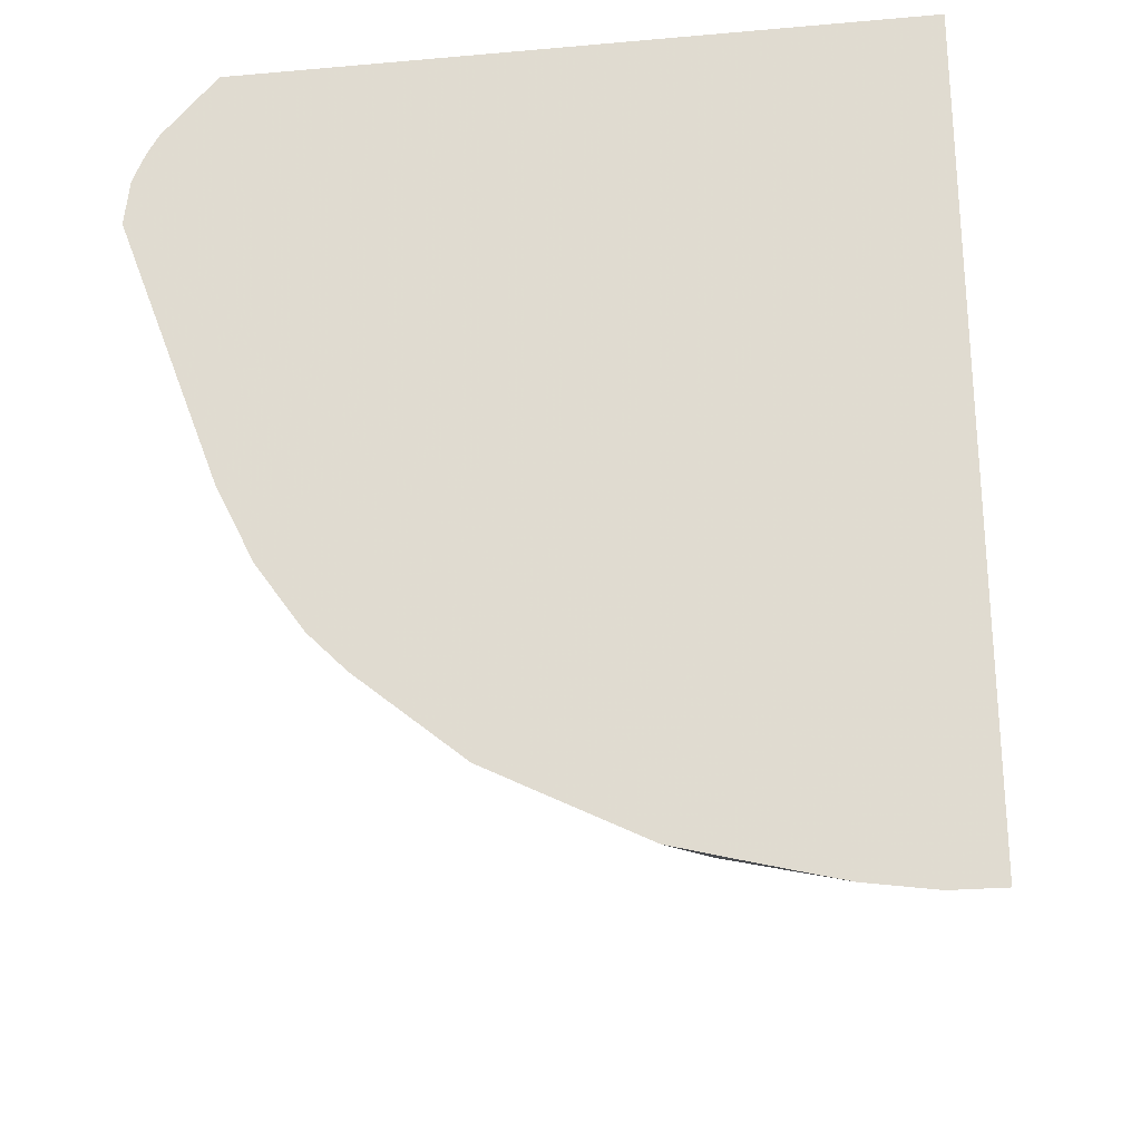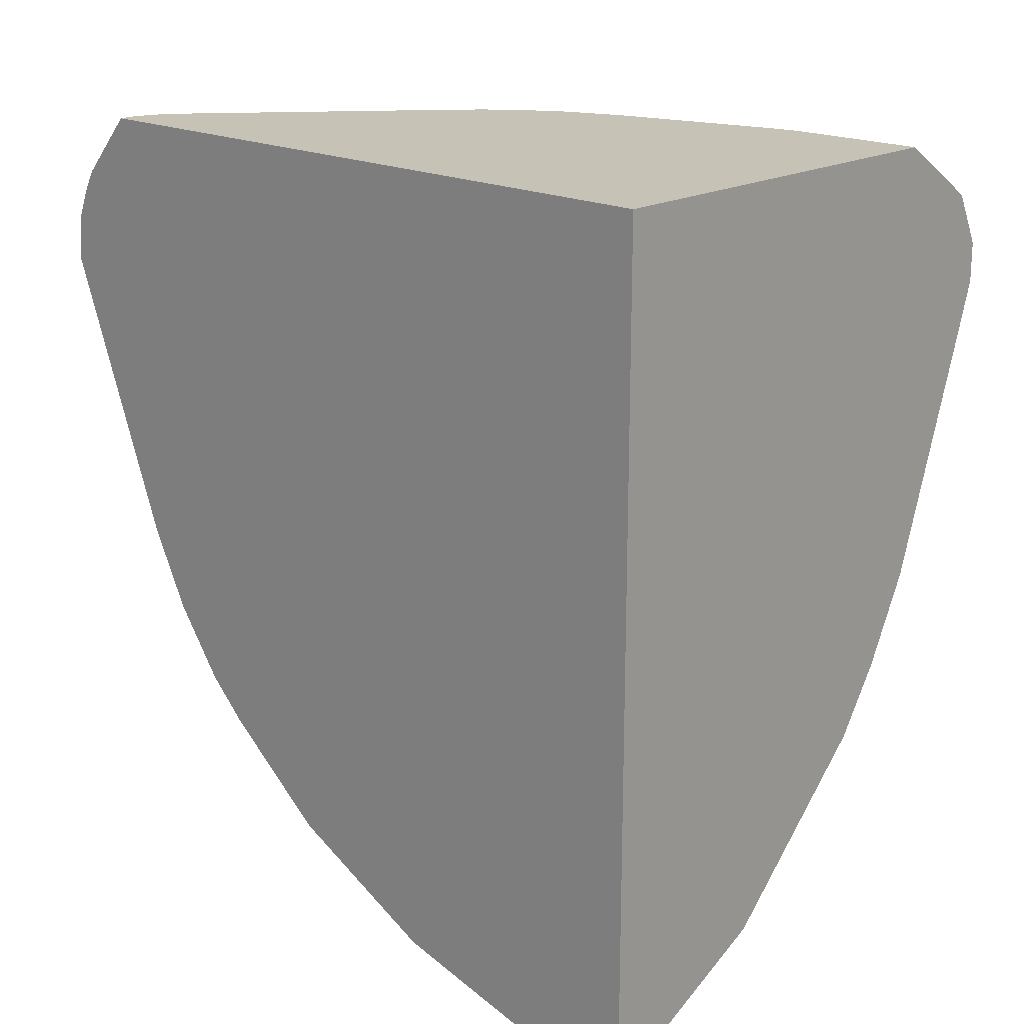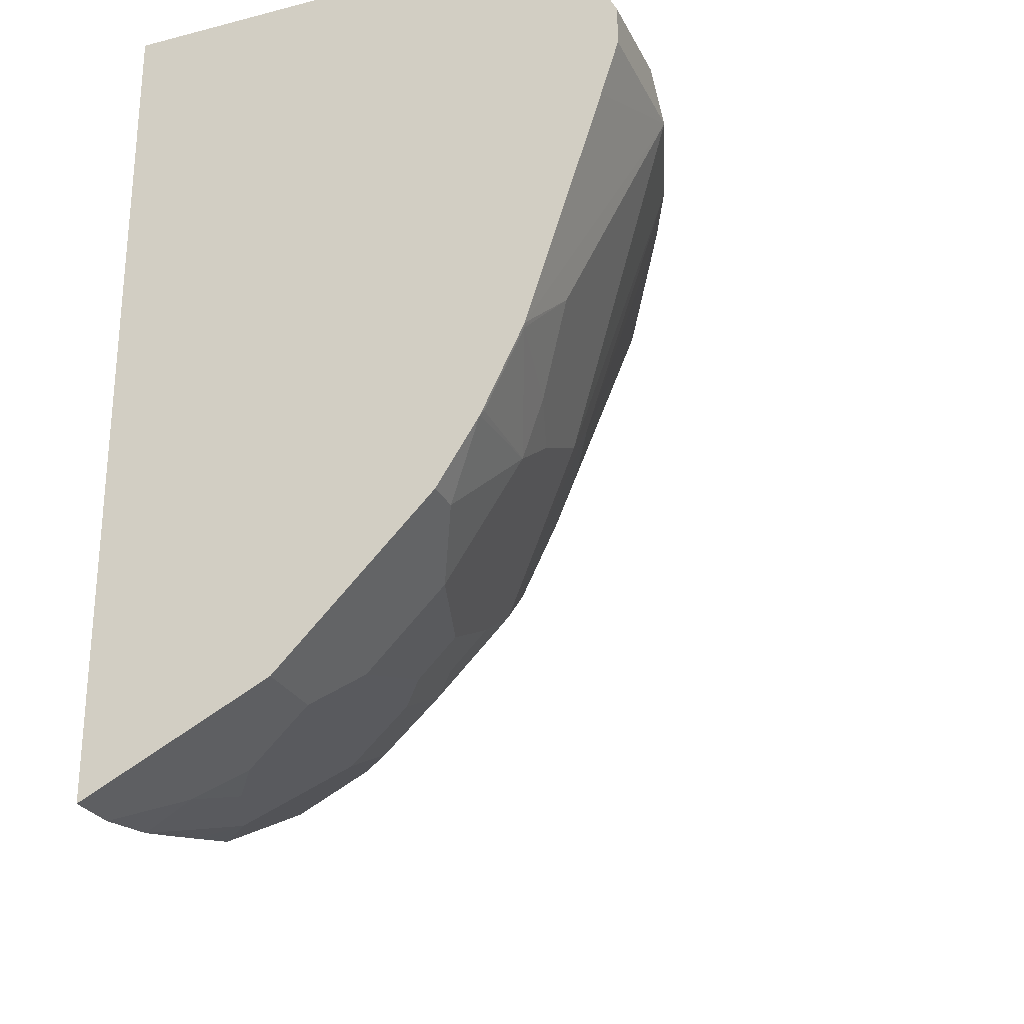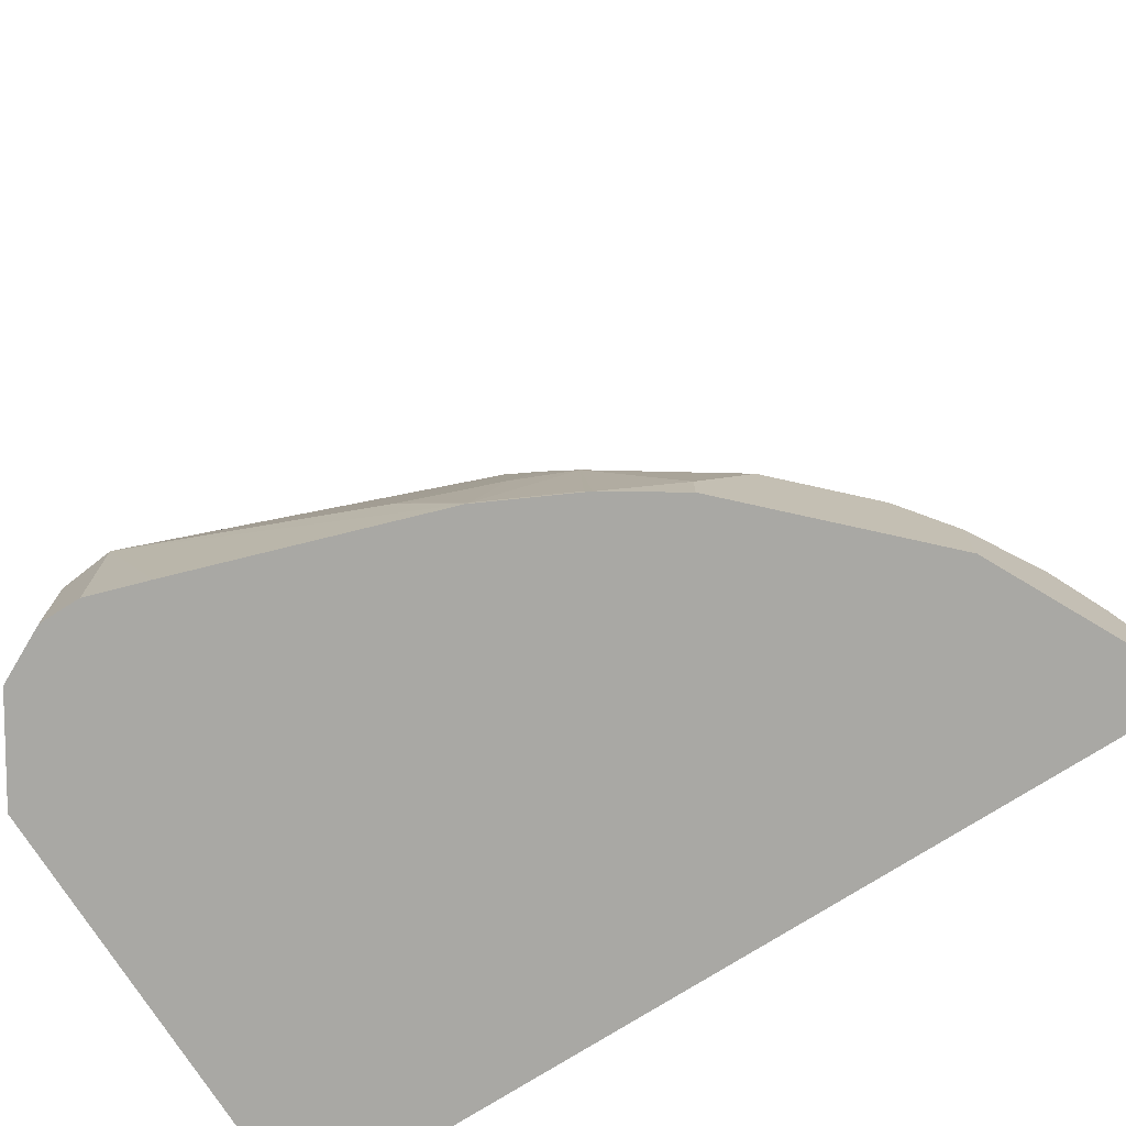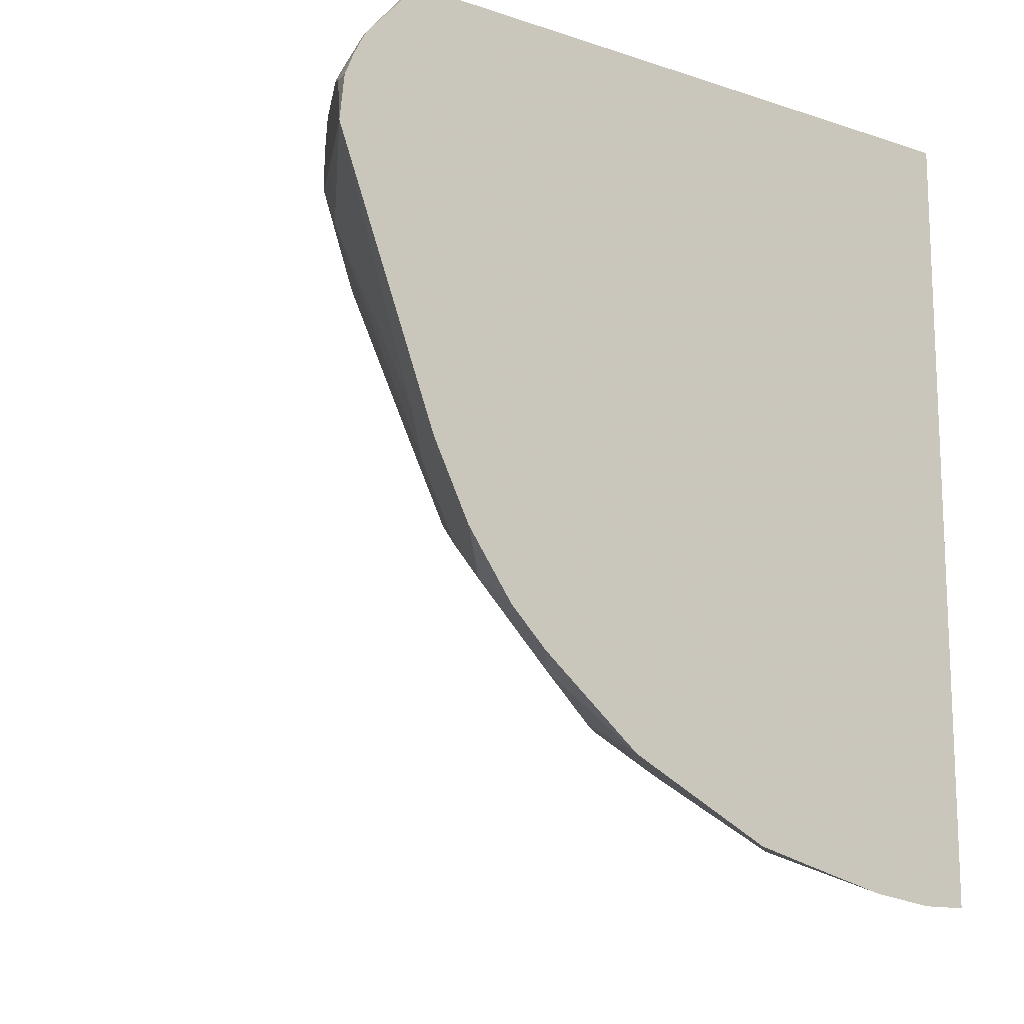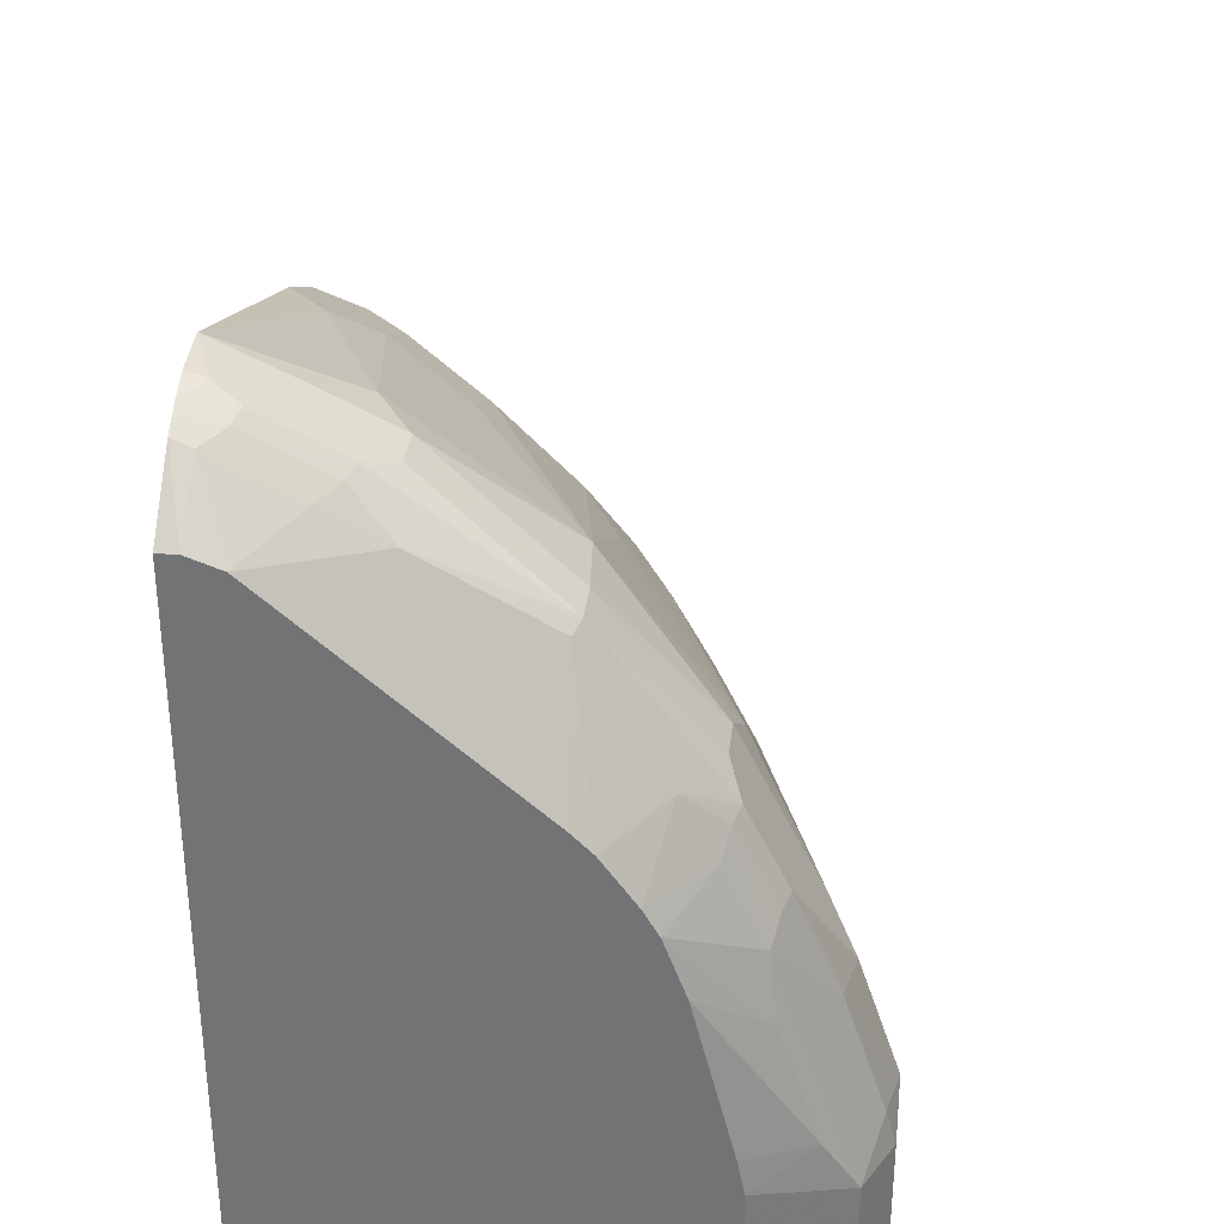
<metadata>
{"format":"obj","ext":"obj","renderer":"f3d","projection":"perspective","resolution":1024,"background":"white","views":[{"elev":-25.0,"azim":98.1,"up":"+Y"},{"elev":18.9,"azim":133.4,"up":"+Y"},{"elev":-26.5,"azim":-158.2,"up":"+Y"},{"elev":-74.9,"azim":-57.6,"up":"+Z"},{"elev":-13.8,"azim":54.0,"up":"+Y"},{"elev":33.3,"azim":-173.6,"up":"+Z"}]}
</metadata>
<code>
v -0.3388 0.02687 0.7567
v -0.3388 0.06906 0.7523
v -0.3562 0.07117 0.748
v -0.4512 0.08305 0.7005
v -0.4512 0.04748 0.7005
v -0.4749 0.02372 0.6886
v -0.4037 0.02372 0.7242
v -0.4453 -0.01787 0.6945
v -0.374 -0.1959 0.6589
v -0.3388 -0.2313 0.6587
v -0.3388 0.09072 0.7436
v -0.38 0.08305 0.7361
v -0.5936 0.08305 0.5936
v -0.4749 0.05936 0.6886
v -0.4453 0.09794 0.6945
v -0.4809 0.1157 0.6589
v -0.5877 -0.01787 0.5877
v -0.5936 0.04748 0.5936
v -0.4809 -0.1959 0.5877
v -0.4096 -0.2315 0.6233
v -0.4096 -0.3027 0.5877
v -0.374 -0.3383 0.5877
v -0.3388 -0.3025 0.6231
v -0.3388 0.1029 0.7375
v -0.374 0.09794 0.7301
v -0.7005 0.08305 0.4511
v -0.6886 0.05936 0.4749
v -0.5877 0.09794 0.5877
v -0.6589 0.1157 0.4808
v -0.4274 0.1187 0.6886
v -0.3845 0.1718 0.6694
v -0.5934 0.1718 0.4866
v -0.6886 0.02372 0.4749
v -0.6945 -0.01787 0.4452
v -0.5877 -0.1959 0.4808
v -0.5521 -0.2671 0.4808
v -0.5462 -0.2256 0.5105
v -0.4809 -0.2671 0.552
v -0.5046 -0.3265 0.469
v -0.374 -0.4096 0.5164
v -0.5165 -0.2671 0.5164
v -0.3388 -0.3648 0.5786
v -0.3388 0.1158 0.73
v -0.3562 0.1187 0.7242
v -0.7361 0.08305 0.3799
v -0.748 0.07117 0.3562
v -0.6767 0.1068 0.463
v -0.6945 0.09794 0.4452
v -0.6113 0.1718 0.4688
v -0.6886 0.1187 0.4274
v -0.6117 0.1718 0.4683
v -0.6411 0.1718 0.4274
v -0.3562 0.1718 0.6798
v -0.7242 0.02372 0.4037
v -0.748 0.0356 0.3562
v -0.7598 0.02372 0.3325
v -0.6945 -0.1959 0.3028
v -0.6589 -0.1959 0.374
v -0.6233 -0.2315 0.4096
v -0.5877 -0.3027 0.4096
v -0.5521 -0.3027 0.4452
v -0.5521 -0.3739 0.374
v -0.5165 -0.4096 0.374
v -0.3388 -0.4004 0.5429
v -0.4453 -0.4452 0.4096
v -0.4096 -0.4452 0.4452
v -0.3388 -0.4806 0.445
v -0.3388 0.1718 0.6798
v -0.7747 0.07568 0.285
v -0.7301 0.09794 0.374
v -0.7717 0.04748 0.3087
v -0.7836 0.0356 0.285
v -0.7242 0.1187 0.3562
v -0.6541 0.1718 0.4048
v -0.6945 -0.2315 0.2672
v -0.6233 -0.3027 0.3384
v -0.5877 -0.3383 0.374
v -0.5462 -0.4036 0.3325
v -0.5165 -0.4452 0.3028
v -0.4453 -0.4808 0.3384
v -0.374 -0.4808 0.4096
v -0.3388 -0.5162 0.3738
v -0.3388 0.1718 0.05064
v -0.8103 0.07568 0.1781
v -0.8192 0.0356 0.1781
v -0.7955 0.1187 0.1425
v -0.7301 0.1335 0.3028
v -0.6733 0.1718 0.3529
v -0.748 -0.1781 0.1069
v -0.6945 -0.2671 0.1959
v -0.6886 -0.2968 0.1544
v -0.6827 -0.2908 0.1841
v -0.6471 -0.3265 0.2197
v -0.5817 -0.4036 0.2612
v -0.5817 -0.368 0.3325
v -0.5462 -0.4392 0.2612
v -0.4749 -0.4749 0.2969
v -0.4453 -0.5164 0.2316
v -0.4096 -0.5164 0.3028
v -0.374 -0.5164 0.3384
v -0.3388 -0.5518 0.3025
v -0.7154 0.1718 0.05064
v -0.3388 -0.5963 0.05064
v -0.8192 0.07117 0.1425
v -0.8192 0.0356 0.05064
v -0.8028 -0.01509 0.05064
v -0.7672 -0.1219 0.05064
v -0.7316 -0.2287 0.05064
v -0.7955 0.1187 0.05064
v -0.7657 0.1335 0.1959
v -0.7154 0.1718 0.1781
v -0.7089 0.1718 0.2104
v -0.7301 -0.2315 0.05347
v -0.7123 -0.2493 0.1425
v -0.6945 -0.3027 0.05347
v -0.6917 -0.3083 0.05064
v -0.653 -0.368 0.08312
v -0.6173 -0.4036 0.1544
v -0.653 -0.3324 0.19
v -0.5462 -0.4749 0.1544
v -0.5105 -0.5105 0.1188
v -0.4809 -0.5164 0.1603
v -0.374 -0.552 0.2672
v -0.3388 -0.5662 0.2457
v -0.3388 -0.5963 0.09777
v -0.3443 -0.5936 0.05064
v -0.8192 0.07117 0.05064
v -0.7301 -0.2315 0.05064
v -0.7274 -0.2371 0.05064
v -0.6945 -0.3027 0.05064
v -0.653 -0.368 0.05064
v -0.5462 -0.4749 0.05064
v -0.5105 -0.5105 0.05064
v -0.5042 -0.5137 0.05064
v -0.4781 -0.5267 0.05064
v -0.463 -0.5343 0.1069
v -0.4393 -0.5461 0.1544
v -0.4096 -0.552 0.1959
v -0.3562 -0.5698 0.2137
v -0.3388 -0.5786 0.1964
v -0.3443 -0.5936 0.09501
v -0.3388 -0.5874 0.1601
v -0.3918 -0.5698 0.1425
v -0.3681 -0.5817 0.1188
v -0.3618 -0.5849 0.05064
f 83 135 134
f 83 145 135
f 83 126 145
f 83 103 126
f 82 123 101
f 82 100 123
f 80 96 97
f 80 98 99
f 80 97 98
f 78 94 96
f 79 96 80
f 78 95 94
f 83 134 133
f 78 96 79
f 80 99 100
f 83 133 132
f 83 105 127
f 83 131 116
f 85 127 105
f 76 95 77
f 85 104 127
f 84 86 104
f 84 104 85
f 83 109 102
f 83 132 131
f 83 127 109
f 83 107 106
f 83 108 107
f 83 128 108
f 83 129 128
f 83 130 129
f 83 116 130
f 83 106 105
f 76 94 95
f 65 100 81
f 75 85 89
f 65 81 66
f 65 80 100
f 63 80 65
f 63 79 80
f 63 78 79
f 62 78 63
f 66 81 67
f 62 95 78
f 60 62 61
f 60 77 62
f 60 76 77
f 59 76 60
f 57 72 75
f 85 105 106
f 62 77 95
f 76 93 94
f 67 81 100
f 69 84 85
f 75 93 76
f 75 92 93
f 75 91 92
f 75 90 91
f 75 89 90
f 74 88 87
f 67 100 82
f 73 87 86
f 72 85 75
f 69 86 84
f 69 73 86
f 69 70 73
f 69 72 71
f 69 85 72
f 73 74 87
f 85 106 107
f 117 131 132
f 85 108 89
f 121 136 143
f 121 135 136
f 121 134 135
f 121 133 134
f 120 133 121
f 120 132 133
f 121 143 137
f 117 120 118
f 57 59 58
f 116 131 117
f 115 130 116
f 115 129 130
f 113 129 115
f 113 128 129
f 117 132 120
f 110 112 111
f 121 137 138
f 123 138 143
f 139 142 140
f 139 143 142
f 137 143 138
f 136 144 143
f 136 141 144
f 136 145 141
f 121 138 122
f 135 145 136
f 125 144 141
f 125 143 144
f 125 142 143
f 123 140 124
f 123 139 140
f 123 143 139
f 126 141 145
f 108 128 113
f 103 141 126
f 103 125 141
f 91 113 115
f 91 114 113
f 90 114 91
f 89 114 90
f 89 113 114
f 89 108 113
f 91 115 116
f 88 112 110
f 86 102 109
f 86 111 102
f 86 110 111
f 86 87 110
f 86 127 104
f 86 109 127
f 87 88 110
f 91 116 117
f 91 117 118
f 91 118 119
f 101 123 124
f 99 123 100
f 98 123 99
f 98 138 123
f 98 122 138
f 98 121 122
f 98 120 121
f 97 120 98
f 96 120 97
f 94 120 96
f 94 118 120
f 93 118 94
f 93 119 118
f 91 93 92
f 91 119 93
f 85 107 108
f 57 76 59
f 55 72 56
f 56 72 57
f 13 26 27
f 12 24 25
f 11 24 12
f 9 23 10
f 9 22 23
f 9 21 22
f 13 27 33
f 9 20 21
f 8 19 20
f 8 17 19
f 6 18 17
f 6 13 18
f 6 14 13
f 6 8 7
f 8 20 9
f 6 17 8
f 13 33 18
f 13 28 29
f 17 38 19
f 17 37 38
f 17 36 37
f 17 35 36
f 17 34 35
f 17 33 34
f 13 16 28
f 17 18 33
f 16 31 32
f 16 30 31
f 15 30 16
f 15 44 30
f 15 25 44
f 13 29 26
f 16 32 28
f 19 38 21
f 4 16 13
f 4 25 15
f 1 82 101
f 1 67 82
f 1 64 67
f 1 42 64
f 1 23 42
f 1 10 23
f 1 101 124
f 1 9 10
f 1 7 8
f 1 6 7
f 1 5 6
f 1 4 5
f 1 3 4
f 1 2 3
f 1 8 9
f 4 15 16
f 1 124 140
f 1 142 125
f 4 12 25
f 4 6 5
f 4 14 6
f 4 13 14
f 3 12 4
f 57 75 76
f 1 140 142
f 2 11 3
f 1 24 11
f 1 43 24
f 1 68 43
f 1 83 68
f 1 103 83
f 1 125 103
f 1 11 2
f 19 21 20
f 3 11 12
f 21 40 22
f 39 61 62
f 39 41 61
f 39 63 40
f 39 62 63
f 37 41 38
f 36 59 60
f 40 64 42
f 36 41 37
f 36 60 61
f 35 59 36
f 34 59 35
f 34 58 59
f 34 57 58
f 34 56 57
f 36 61 41
f 34 54 56
f 40 63 65
f 40 66 67
f 21 39 40
f 54 55 56
f 50 74 73
f 50 52 74
f 48 73 70
f 48 50 73
f 40 65 66
f 47 50 48
f 46 71 72
f 46 69 71
f 45 70 69
f 45 69 46
f 43 53 44
f 43 68 53
f 46 72 55
f 33 55 54
f 40 67 64
f 31 44 53
f 27 55 33
f 27 46 55
f 26 70 45
f 26 48 70
f 26 47 48
f 26 29 47
f 28 32 49
f 26 45 46
f 24 43 44
f 22 42 23
f 22 40 42
f 21 41 39
f 33 54 34
f 21 38 41
f 24 44 25
f 28 49 29
f 26 46 27
f 29 49 51
f 31 51 49
f 29 50 47
f 31 52 51
f 31 74 52
f 31 112 88
f 31 111 112
f 31 102 111
f 31 88 74
f 31 83 102
f 31 68 83
f 31 53 68
f 30 44 31
f 29 52 50
f 29 51 52
f 31 49 32

</code>
